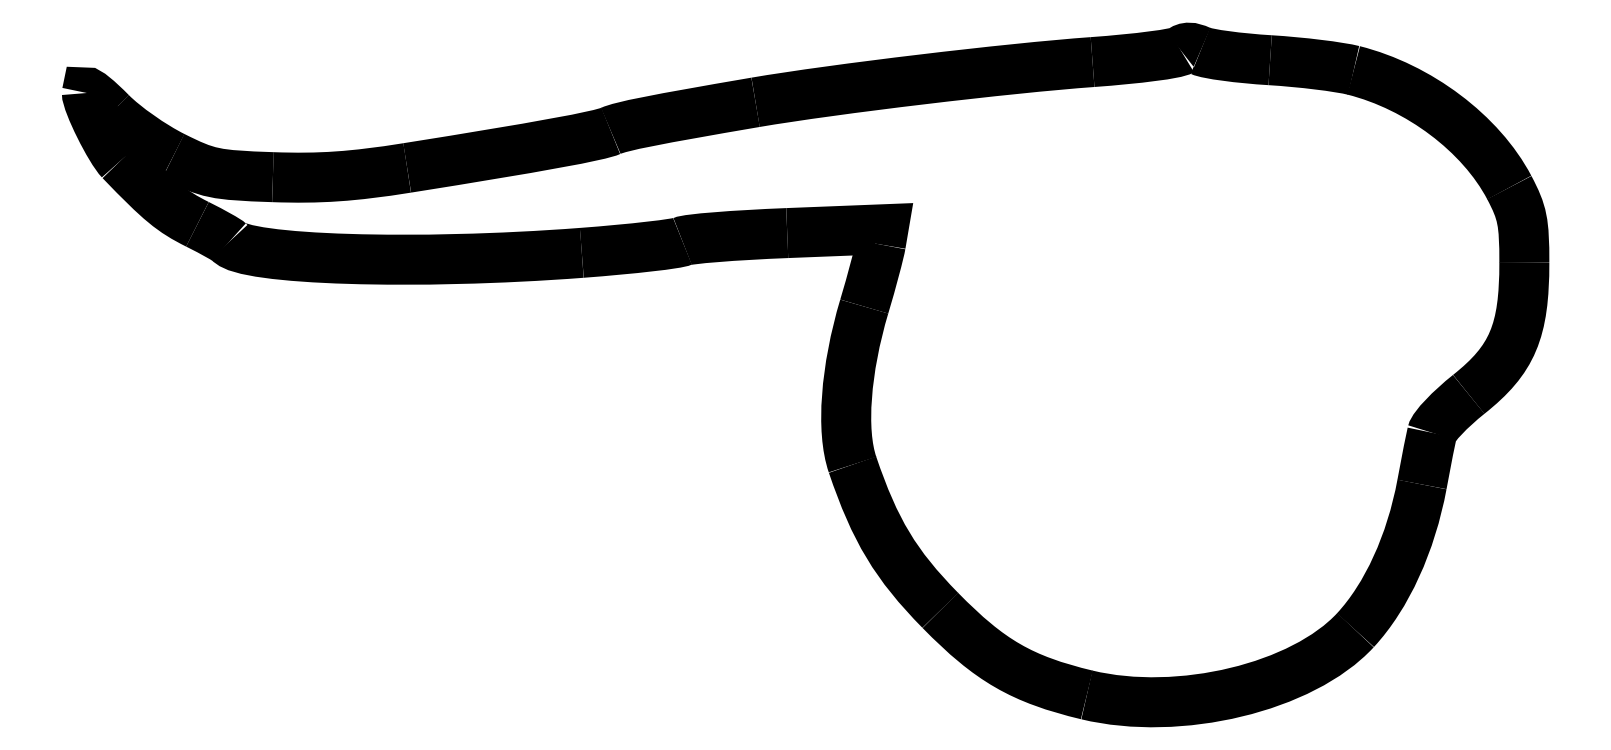
<metadata>
{"format":"dxf","ext":"dxf","renderer":"ezdxf+matplotlib","layout":"modelspace","background":"white","min_lineweight":24,"dpi":150}
</metadata>
<code>
0
SECTION
2
ENTITIES
0
SPLINE
8
0
70
8
71
3
72
8
73
4
74
0
40
0
40
0
40
0
40
0
40
1
40
1
40
1
40
1
10
49.98
20
0.3673
30
0
10
46.72
20
1.149
30
0
10
45.14
20
2.064
30
0
10
42.66
20
4.593
30
0
0
SPLINE
8
0
70
8
71
3
72
8
73
4
74
0
40
0
40
0
40
0
40
0
40
1
40
1
40
1
40
1
10
42.66
20
4.593
30
0
10
40.41
20
6.878
30
0
10
39.39
20
8.575
30
0
10
38.27
20
11.88
30
0
0
SPLINE
8
0
70
8
71
3
72
8
73
4
74
0
40
0
40
0
40
0
40
0
40
1
40
1
40
1
40
1
10
38.27
20
11.88
30
0
10
37.69
20
13.58
30
0
10
37.92
20
16.63
30
0
10
38.85
20
19.78
30
0
0
SPLINE
8
0
70
8
71
3
72
8
73
4
74
0
40
0
40
0
40
0
40
0
40
1
40
1
40
1
40
1
10
38.85
20
19.78
30
0
10
39.24
20
21.06
30
0
10
39.61
20
22.46
30
0
10
39.68
20
22.88
30
0
0
SPLINE
8
0
70
8
71
3
72
8
73
4
74
0
40
0
40
0
40
0
40
0
40
1
40
1
40
1
40
1
10
35
20
23.45
30
0
10
32.36
20
23.35
30
0
10
30.01
20
23.16
30
0
10
29.77
20
23.04
30
0
0
SPLINE
8
0
70
8
71
3
72
8
73
4
74
0
40
0
40
0
40
0
40
0
40
1
40
1
40
1
40
1
10
29.77
20
23.04
30
0
10
29.54
20
22.91
30
0
10
27.27
20
22.65
30
0
10
24.74
20
22.46
30
0
0
SPLINE
8
0
70
8
71
3
72
8
73
4
74
0
40
0
40
0
40
0
40
0
40
1
40
1
40
1
40
1
10
24.74
20
22.46
30
0
10
16.45
20
21.83
30
0
10
7.856
20
22.1
30
0
10
7.106
20
23.01
30
0
0
SPLINE
8
0
70
8
71
3
72
8
73
4
74
0
40
0
40
0
40
0
40
0
40
1
40
1
40
1
40
1
10
7.106
20
23.01
30
0
10
7.033
20
23.09
30
0
10
6.323
20
23.49
30
0
10
5.527
20
23.89
30
0
0
SPLINE
8
0
70
8
71
3
72
8
73
4
74
0
40
0
40
0
40
0
40
0
40
1
40
1
40
1
40
1
10
5.527
20
23.89
30
0
10
4.231
20
24.54
30
0
10
3.675
20
25
30
0
10
1.683
20
27.06
30
0
0
SPLINE
8
0
70
8
71
3
72
8
73
4
74
0
40
0
40
0
40
0
40
0
40
1
40
1
40
1
40
1
10
1.683
20
27.06
30
0
10
1.154
20
27.61
30
0
10
0
20
29.94
30
0
10
0
20
30.45
30
0
0
SPLINE
8
0
70
8
71
3
72
8
73
4
74
0
40
0
40
0
40
0
40
0
40
1
40
1
40
1
40
1
10
0
20
30.45
30
0
10
0
20
30.59
30
0
10
0.5497
20
30.14
30
0
10
1.221
20
29.46
30
0
0
SPLINE
8
0
70
8
71
3
72
8
73
4
74
0
40
0
40
0
40
0
40
0
40
1
40
1
40
1
40
1
10
1.221
20
29.46
30
0
10
1.894
20
28.78
30
0
10
3.284
20
27.8
30
0
10
4.314
20
27.29
30
0
0
SPLINE
8
0
70
8
71
3
72
8
73
4
74
0
40
0
40
0
40
0
40
0
40
1
40
1
40
1
40
1
10
4.314
20
27.29
30
0
10
6.075
20
26.41
30
0
10
6.367
20
26.35
30
0
10
9.298
20
26.25
30
0
0
SPLINE
8
0
70
8
71
3
72
8
73
4
74
0
40
0
40
0
40
0
40
0
40
1
40
1
40
1
40
1
10
9.298
20
26.25
30
0
10
11.65
20
26.16
30
0
10
13.3
20
26.28
30
0
10
16.01
20
26.71
30
0
0
SPLINE
8
0
70
8
71
3
72
8
73
4
74
0
40
0
40
0
40
0
40
0
40
1
40
1
40
1
40
1
10
16.01
20
26.71
30
0
10
22.47
20
27.73
30
0
10
25.65
20
28.31
30
0
10
26.19
20
28.56
30
0
0
SPLINE
8
0
70
8
71
3
72
8
73
4
74
0
40
0
40
0
40
0
40
0
40
1
40
1
40
1
40
1
10
26.19
20
28.56
30
0
10
26.69
20
28.79
30
0
10
28.44
20
29.13
30
0
10
33.42
20
29.99
30
0
0
SPLINE
8
0
70
8
71
3
72
8
73
4
74
0
40
0
40
0
40
0
40
0
40
1
40
1
40
1
40
1
10
33.42
20
29.99
30
0
10
37.34
20
30.65
30
0
10
46.05
20
31.7
30
0
10
50.27
20
32
30
0
0
SPLINE
8
0
70
8
71
3
72
8
73
4
74
0
40
0
40
0
40
0
40
0
40
1
40
1
40
1
40
1
10
50.27
20
32
30
0
10
52.51
20
32.16
30
0
10
54.5
20
32.42
30
0
10
54.68
20
32.57
30
0
0
SPLINE
8
0
70
8
71
3
72
8
73
4
74
0
40
0
40
0
40
0
40
0
40
1
40
1
40
1
40
1
10
54.68
20
32.57
30
0
10
54.92
20
32.77
30
0
10
55.21
20
32.76
30
0
10
55.66
20
32.56
30
0
0
SPLINE
8
0
70
8
71
3
72
8
73
4
74
0
40
0
40
0
40
0
40
0
40
1
40
1
40
1
40
1
10
55.66
20
32.56
30
0
10
56.02
20
32.39
30
0
10
57.58
20
32.19
30
0
10
59.14
20
32.09
30
0
0
SPLINE
8
0
70
8
71
3
72
8
73
4
74
0
40
0
40
0
40
0
40
0
40
1
40
1
40
1
40
1
10
59.14
20
32.09
30
0
10
60.7
20
32
30
0
10
62.58
20
31.77
30
0
10
63.32
20
31.58
30
0
0
SPLINE
8
0
70
8
71
3
72
8
73
4
74
0
40
0
40
0
40
0
40
0
40
1
40
1
40
1
40
1
10
63.32
20
31.58
30
0
10
66.57
20
30.76
30
0
10
69.67
20
28.42
30
0
10
71.09
20
25.73
30
0
0
SPLINE
8
0
70
8
71
3
72
8
73
4
74
0
40
0
40
0
40
0
40
0
40
1
40
1
40
1
40
1
10
71.09
20
25.73
30
0
10
71.76
20
24.47
30
0
10
71.85
20
24.02
30
0
10
71.85
20
21.96
30
0
0
SPLINE
8
0
70
8
71
3
72
8
73
4
74
0
40
0
40
0
40
0
40
0
40
1
40
1
40
1
40
1
10
71.85
20
21.96
30
0
10
71.85
20
18.53
30
0
10
71.25
20
17.13
30
0
10
69.07
20
15.39
30
0
0
SPLINE
8
0
70
8
71
3
72
8
73
4
74
0
40
0
40
0
40
0
40
0
40
1
40
1
40
1
40
1
10
69.07
20
15.39
30
0
10
68.13
20
14.65
30
0
10
67.31
20
13.78
30
0
10
67.24
20
13.47
30
0
0
SPLINE
8
0
70
8
71
3
72
8
73
4
74
0
40
0
40
0
40
0
40
0
40
1
40
1
40
1
40
1
10
67.24
20
13.47
30
0
10
67.16
20
13.16
30
0
10
66.94
20
11.99
30
0
10
66.73
20
10.89
30
0
0
SPLINE
8
0
70
8
71
3
72
8
73
4
74
0
40
0
40
0
40
0
40
0
40
1
40
1
40
1
40
1
10
66.73
20
10.89
30
0
10
66.18
20
7.943
30
0
10
64.98
20
5.305
30
0
10
63.41
20
3.603
30
0
0
SPLINE
8
0
70
8
71
3
72
8
73
4
74
0
40
0
40
0
40
0
40
0
40
1
40
1
40
1
40
1
10
63.41
20
3.603
30
0
10
60.77
20
0.7481
30
0
10
54.6
20
-0.7401
30
0
10
49.98
20
0.3673
30
0
0
LWPOLYLINE
8
0
90
3
70
0
10
39.68
20
22.88
30
0
10
39.81
20
23.64
30
0
10
35
20
23.45
30
0
0
LWPOLYLINE
8
0
90
3
70
0
10
49.98
20
0.3673
30
0
10
49.98
20
0.3673
30
0
10
49.98
20
0.3673
30
0
0
ENDSEC
0
EOF

</code>
